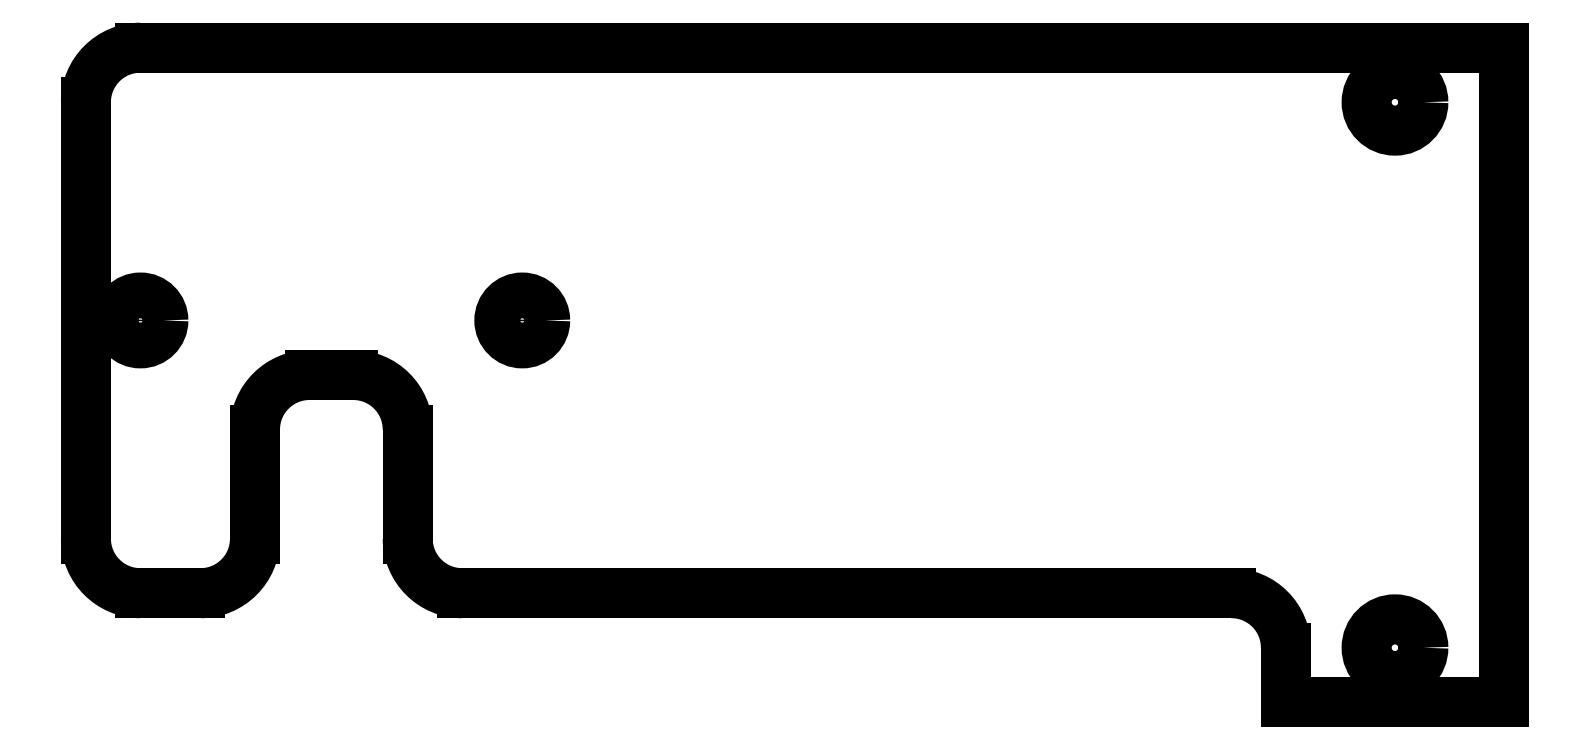
<metadata>
{"format":"dxf","ext":"dxf","renderer":"ezdxf+matplotlib","layout":"modelspace","background":"white","min_lineweight":24,"dpi":150}
</metadata>
<code>
0
SECTION
2
ENTITIES
0
ARC
8
0
10
-115
20
-40
30
0
40
5
210
0
220
0
230
1
50
180
51
270
0
LINE
8
0
10
-85.5
20
-45
30
0
11
-15
21
-45
31
0
0
ARC
8
0
10
-15
20
-50
30
0
40
5
210
0
220
-0
230
1
50
0
51
90
0
LINE
8
0
10
-10
20
-50
30
0
11
-10
21
-55
31
0
0
LINE
8
0
10
-10
20
-55
30
0
11
10
21
-55
31
0
0
LINE
8
0
10
10
20
-55
30
0
11
10
21
5
31
0
0
LINE
8
0
10
10
20
5
30
0
11
-115
21
5
31
0
0
ARC
8
0
10
-115
20
2.193e-14
30
0
40
5
210
0
220
0
230
1
50
90
51
180
0
LINE
8
0
10
-120
20
3.334e-14
30
0
11
-120
21
-40
31
0
0
CIRCLE
8
0
10
-3.331e-14
20
-50
30
0
40
2.6
210
0
220
-0
230
1
0
CIRCLE
8
0
10
0
20
0
30
0
40
2.6
210
0
220
-0
230
1
0
LINE
8
0
10
-104.5
20
-40
30
0
11
-104.5
21
-30
31
0
0
LINE
8
0
10
-99.5
20
-25
30
0
11
-95.5
21
-25
31
0
0
LINE
8
0
10
-90.5
20
-30
30
0
11
-90.5
21
-40
31
0
0
CIRCLE
8
0
10
-115
20
-20
30
0
40
2.1
210
0
220
-0
230
1
0
CIRCLE
8
0
10
-80
20
-20
30
0
40
2.1
210
0
220
-0
230
1
0
ARC
8
0
10
-109.5
20
-40
30
0
40
5
210
0
220
0
230
1
50
270
51
360
0
ARC
8
0
10
-99.5
20
-30
30
0
40
5
210
0
220
-0
230
1
50
90
51
180
0
ARC
8
0
10
-95.5
20
-30
30
0
40
5
210
0
220
-0
230
1
50
0
51
90
0
ARC
8
0
10
-85.5
20
-40
30
0
40
5
210
0
220
0
230
1
50
180
51
270
0
LINE
8
0
10
-115
20
-45
30
0
11
-109.5
21
-45
31
0
0
ENDSEC
0
EOF

</code>
